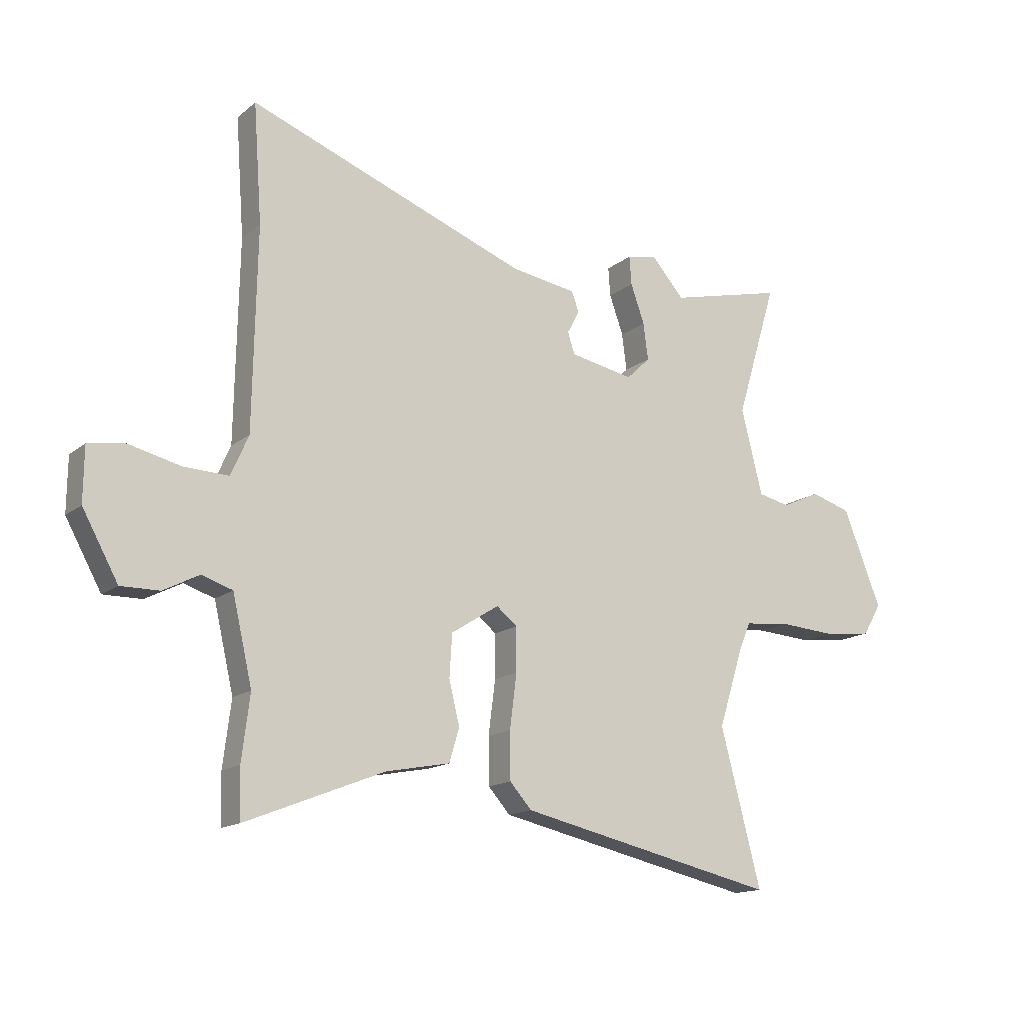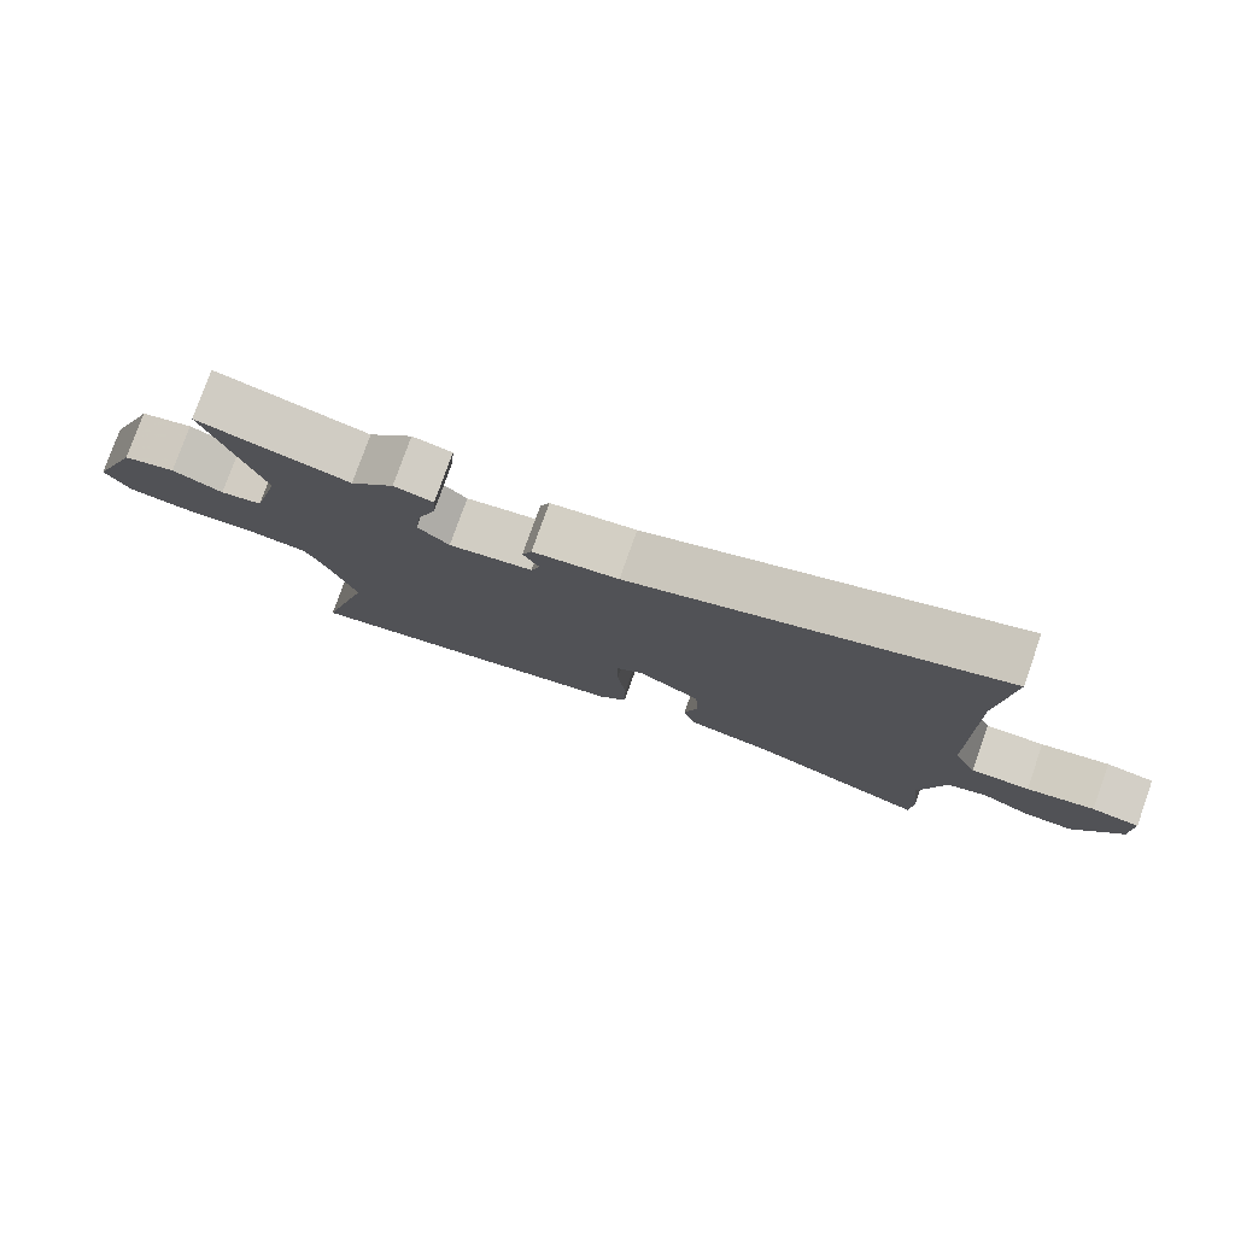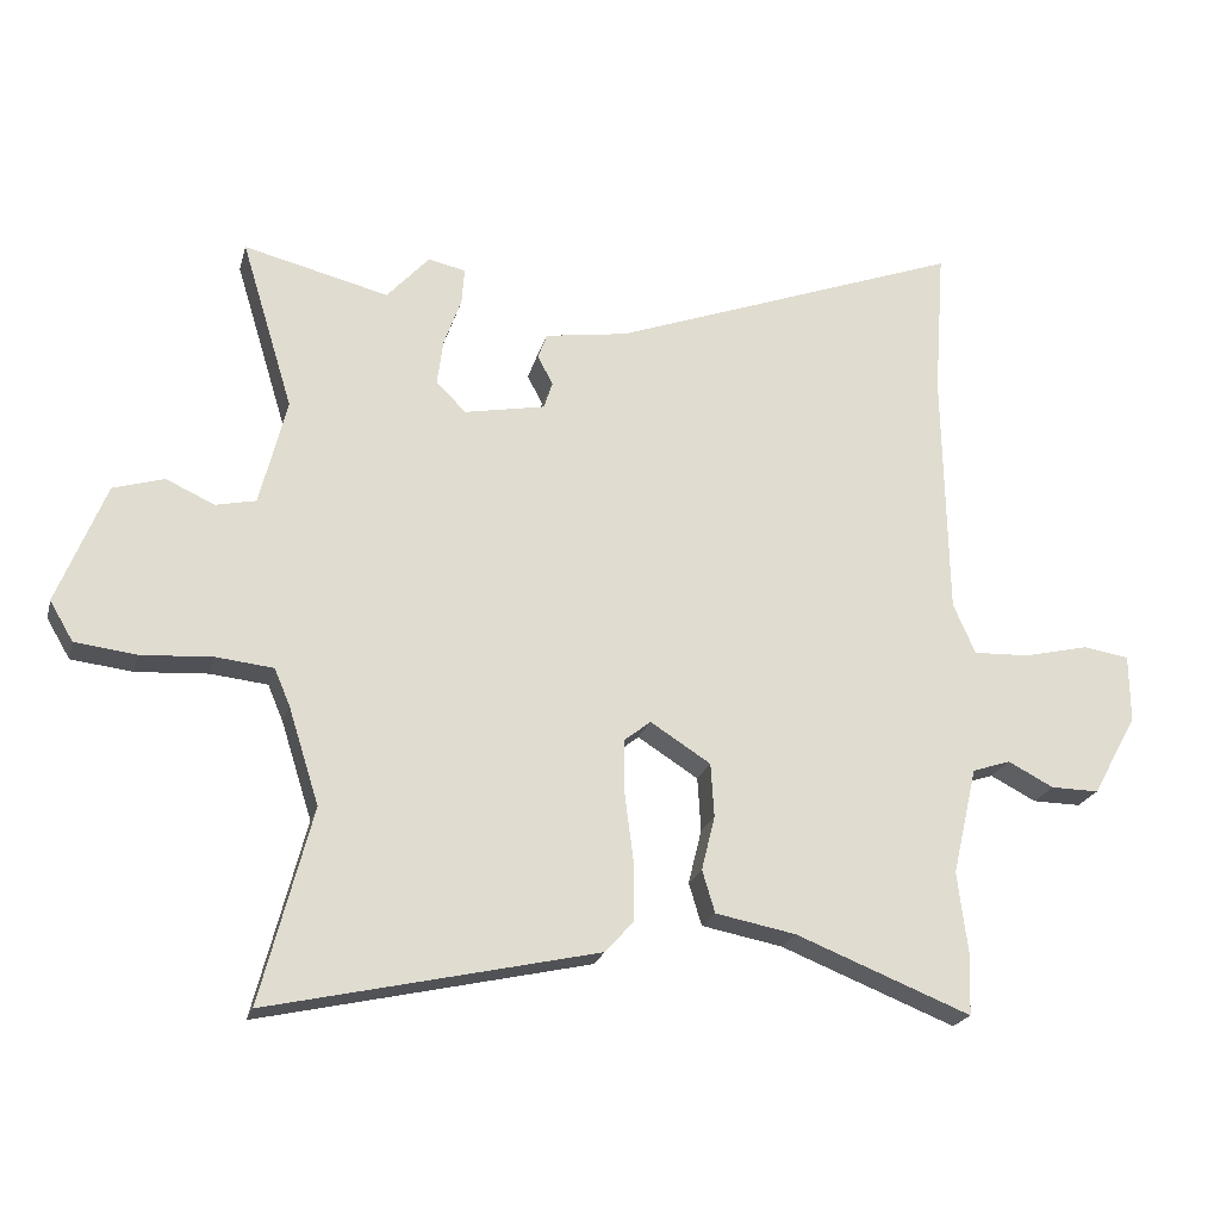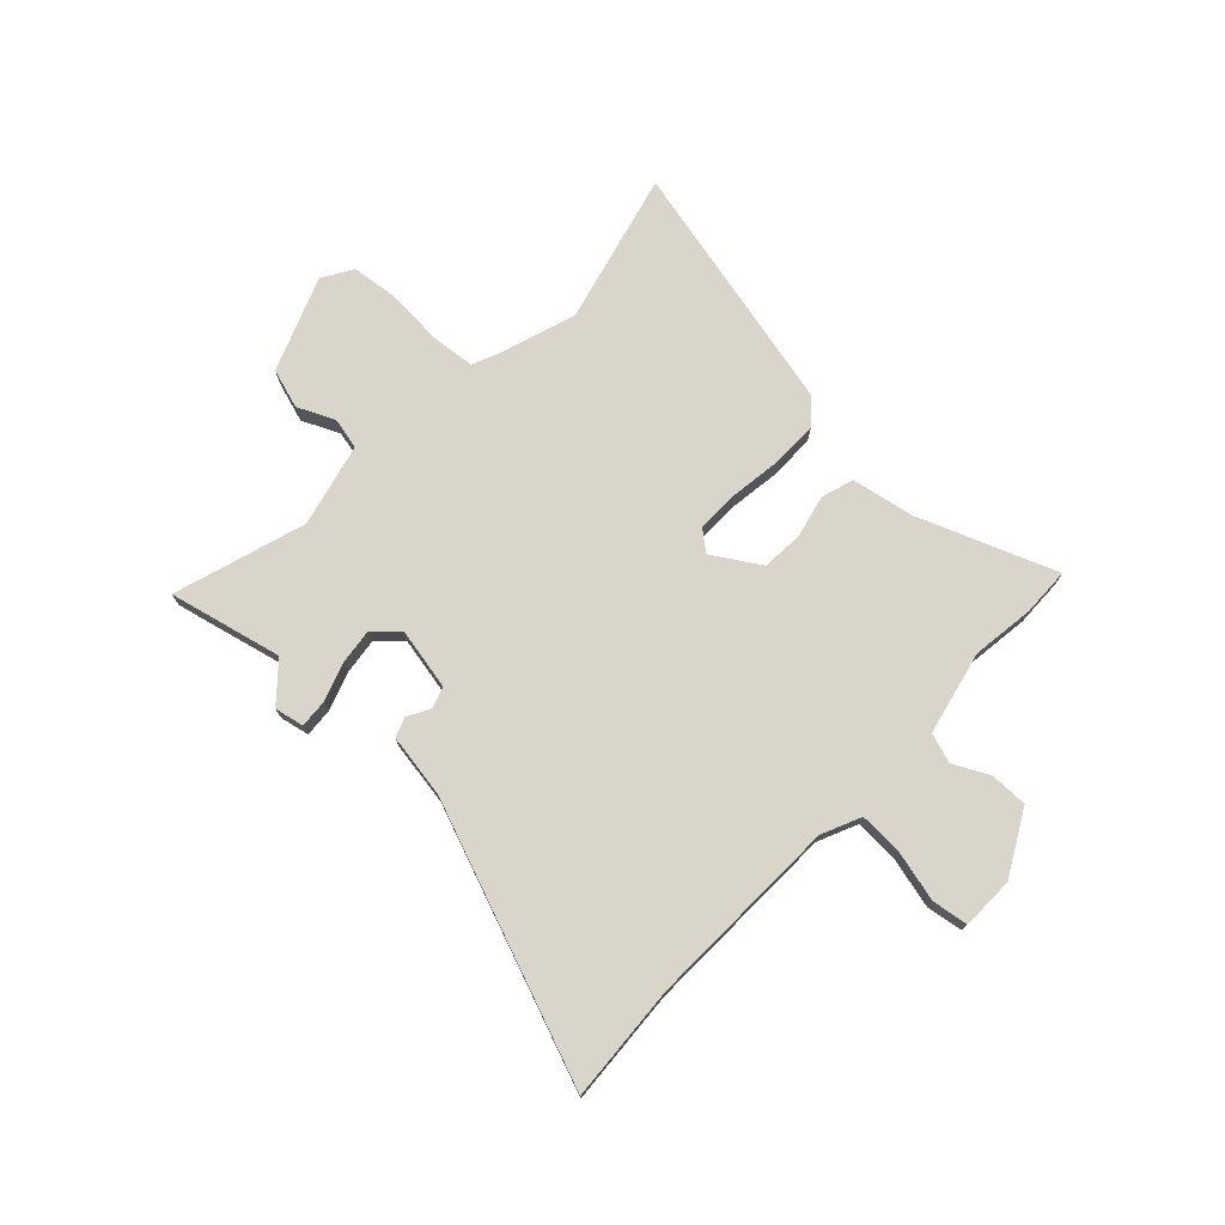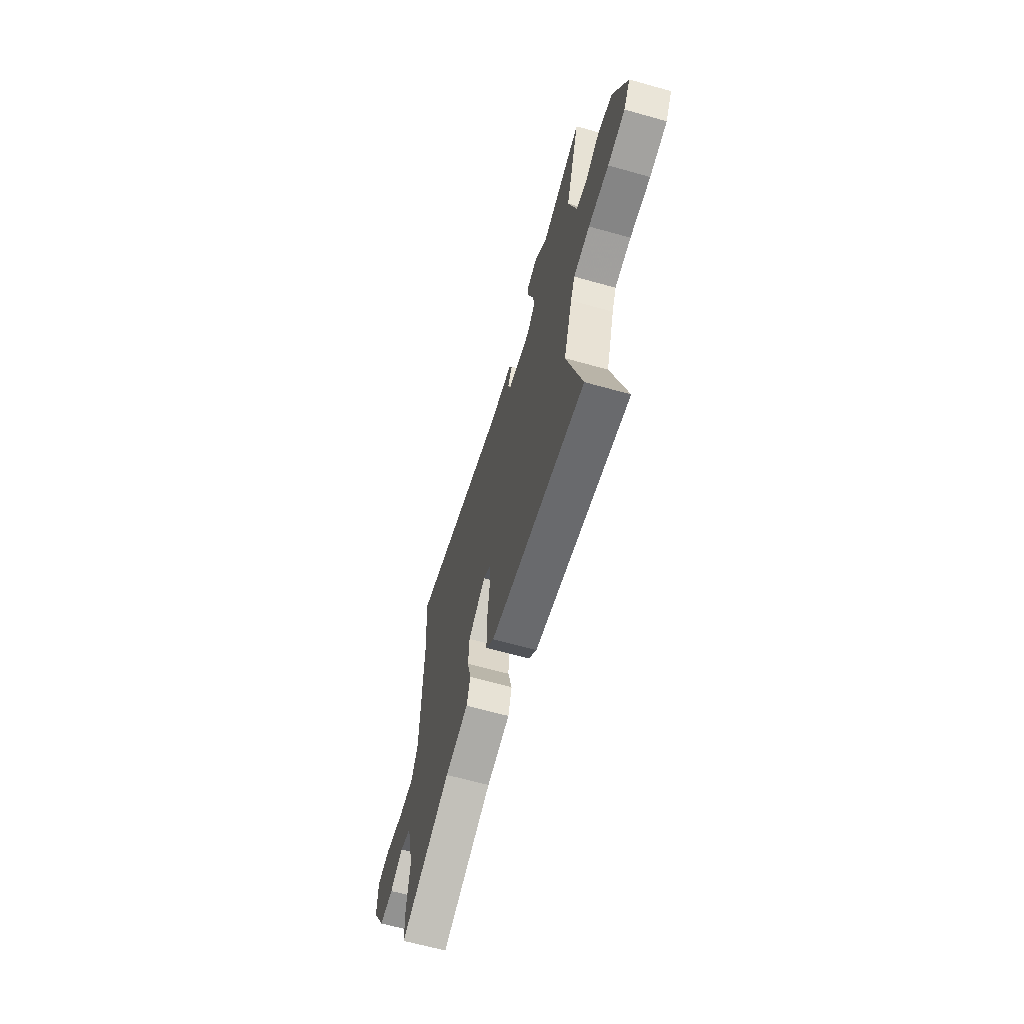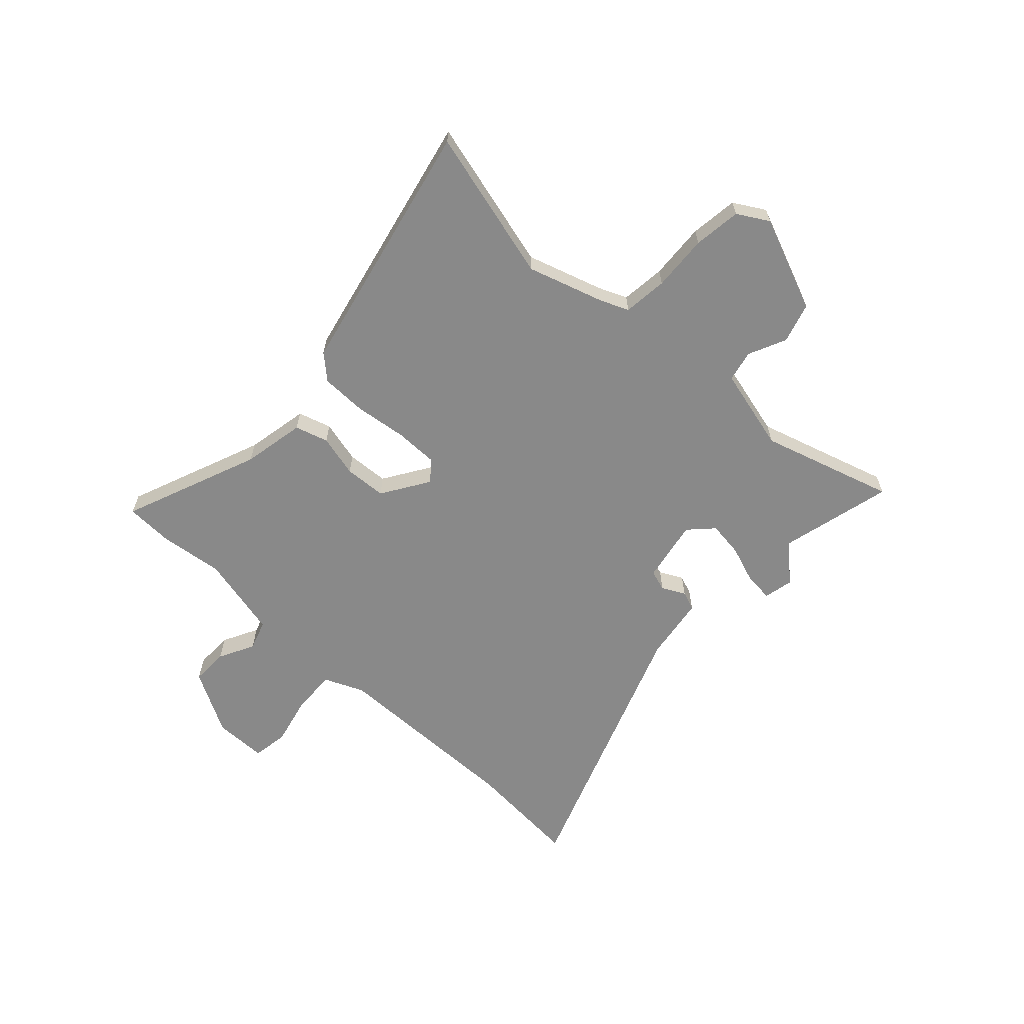
<metadata>
{"format":"obj","ext":"obj","renderer":"f3d","projection":"perspective","resolution":1024,"background":"white","views":[{"elev":-15.1,"azim":147.9,"up":"+Z"},{"elev":78.7,"azim":19.6,"up":"+Z"},{"elev":-21.8,"azim":-14.2,"up":"+Z"},{"elev":74.4,"azim":43.8,"up":"+Y"},{"elev":-65.5,"azim":-105.7,"up":"+Z"},{"elev":-63.0,"azim":-133.1,"up":"+Y"}]}
</metadata>
<code>
v -0.603 0.07 0.525
v -0.387 0.07 0.472
v -0.324 0.07 0.542
v -0.268 0.07 0.53
v -0.272 0.07 0.476
v -0.298 0.07 0.403
v -0.307 0.07 0.334
v -0.262 0.07 0.291
v -0.142 0.07 0.314
v -0.129 0.07 0.354
v -0.152 0.07 0.398
v -0.138 0.07 0.435
v -0.015 0.07 0.454
v 0.511 0.07 0.649
v 0.495 0.07 0.428
v 0.502 0.07 0.055
v 0.535 0.07 -0.02
v 0.619 0.07 -0.017
v 0.716 0.07 0.006
v 0.785 0.07 -0.005
v 0.786 0.07 -0.106
v 0.719 0.07 -0.227
v 0.647 0.07 -0.226
v 0.579 0.07 -0.191
v 0.522 0.07 -0.21
v 0.485 0.07 -0.37
v 0.5 0.07 -0.491
v 0.497 0.07 -0.583
v 0.236 0.07 -0.48
v 0.116 0.07 -0.457
v 0.097 0.07 -0.394
v 0.117 0.07 -0.313
v 0.112 0.07 -0.233
v 0.022 0.07 -0.176
v -0.017 0.07 -0.207
v -0.017 0.07 -0.289
v -0.004 0.07 -0.39
v -0.005 0.07 -0.478
v -0.046 0.07 -0.524
v -0.535 0.07 -0.633
v -0.459 0.07 -0.342
v -0.505 0.07 -0.197
v -0.528 0.07 -0.143
v -0.613 0.07 -0.134
v -0.72 0.07 -0.141
v -0.811 0.07 -0.13
v -0.846 0.07 -0.071
v -0.774 0.07 0.109
v -0.698 0.07 0.132
v -0.626 0.07 0.099
v -0.566 0.07 0.112
v -0.526 0.07 0.272
v -0.603 0 0.525
v -0.387 0 0.472
v -0.324 0 0.542
v -0.268 0 0.53
v -0.272 0 0.476
v -0.298 0 0.403
v -0.307 0 0.334
v -0.262 0 0.291
v -0.142 0 0.314
v -0.129 0 0.354
v -0.152 0 0.398
v -0.138 0 0.435
v -0.015 0 0.454
v 0.511 0 0.649
v 0.495 0 0.428
v 0.502 0 0.055
v 0.535 0 -0.02
v 0.619 0 -0.017
v 0.716 0 0.006
v 0.785 0 -0.005
v 0.786 0 -0.106
v 0.719 0 -0.227
v 0.647 0 -0.226
v 0.579 0 -0.191
v 0.522 0 -0.21
v 0.485 0 -0.37
v 0.5 0 -0.491
v 0.497 0 -0.583
v 0.236 0 -0.48
v 0.116 0 -0.457
v 0.097 0 -0.394
v 0.117 0 -0.313
v 0.112 0 -0.233
v 0.022 0 -0.176
v -0.017 0 -0.207
v -0.017 0 -0.289
v -0.004 0 -0.39
v -0.005 0 -0.478
v -0.046 0 -0.524
v -0.535 0 -0.633
v -0.459 0 -0.342
v -0.505 0 -0.197
v -0.528 0 -0.143
v -0.613 0 -0.134
v -0.72 0 -0.141
v -0.811 0 -0.13
v -0.846 0 -0.071
v -0.774 0 0.109
v -0.698 0 0.132
v -0.626 0 0.099
v -0.566 0 0.112
v -0.526 0 0.272
f 48 49 50
f 47 48 50
f 46 47 50
f 45 46 50
f 44 45 50
f 43 44 50 51
f 42 43 51 52
f 39 40 41
f 38 39 41
f 37 38 41
f 36 37 41
f 41 42 52
f 36 41 52
f 35 36 52
f 29 30 31 32
f 29 32 33
f 28 29 33
f 27 28 33
f 26 27 33
f 25 26 33 34
f 22 23 24
f 21 22 24
f 20 21 24
f 19 20 24
f 18 19 24
f 24 25 34
f 18 24 34
f 17 18 34
f 13 14 15
f 13 15 16
f 12 13 16
f 11 12 16
f 10 11 16
f 16 17 34
f 10 16 34
f 9 10 34
f 4 5 6
f 3 4 6
f 2 3 6
f 2 6 7
f 1 2 7
f 52 1 7 8
f 8 9 34 35
f 8 35 52
f 102 101 100
f 102 100 99
f 102 99 98
f 102 98 97
f 102 97 96
f 103 102 96 95
f 104 103 95 94
f 93 92 91
f 93 91 90
f 93 90 89
f 93 89 88
f 104 94 93
f 104 93 88
f 104 88 87
f 84 83 82 81
f 85 84 81
f 85 81 80
f 85 80 79
f 85 79 78
f 86 85 78 77
f 76 75 74
f 76 74 73
f 76 73 72
f 76 72 71
f 76 71 70
f 86 77 76
f 86 76 70
f 86 70 69
f 67 66 65
f 68 67 65
f 68 65 64
f 68 64 63
f 68 63 62
f 86 69 68
f 86 68 62
f 86 62 61
f 58 57 56
f 58 56 55
f 58 55 54
f 59 58 54
f 59 54 53
f 60 59 53 104
f 87 86 61 60
f 104 87 60
f 1 53 54 2
f 2 54 55 3
f 3 55 56 4
f 4 56 57 5
f 5 57 58 6
f 6 58 59 7
f 7 59 60 8
f 8 60 61 9
f 9 61 62 10
f 10 62 63 11
f 11 63 64 12
f 12 64 65 13
f 13 65 66 14
f 14 66 67 15
f 15 67 68 16
f 16 68 69 17
f 17 69 70 18
f 18 70 71 19
f 19 71 72 20
f 20 72 73 21
f 21 73 74 22
f 22 74 75 23
f 23 75 76 24
f 24 76 77 25
f 25 77 78 26
f 26 78 79 27
f 27 79 80 28
f 28 80 81 29
f 29 81 82 30
f 30 82 83 31
f 31 83 84 32
f 32 84 85 33
f 33 85 86 34
f 34 86 87 35
f 35 87 88 36
f 36 88 89 37
f 37 89 90 38
f 38 90 91 39
f 39 91 92 40
f 40 92 93 41
f 41 93 94 42
f 42 94 95 43
f 43 95 96 44
f 44 96 97 45
f 45 97 98 46
f 46 98 99 47
f 47 99 100 48
f 48 100 101 49
f 49 101 102 50
f 50 102 103 51
f 51 103 104 52
f 52 104 53 1

</code>
